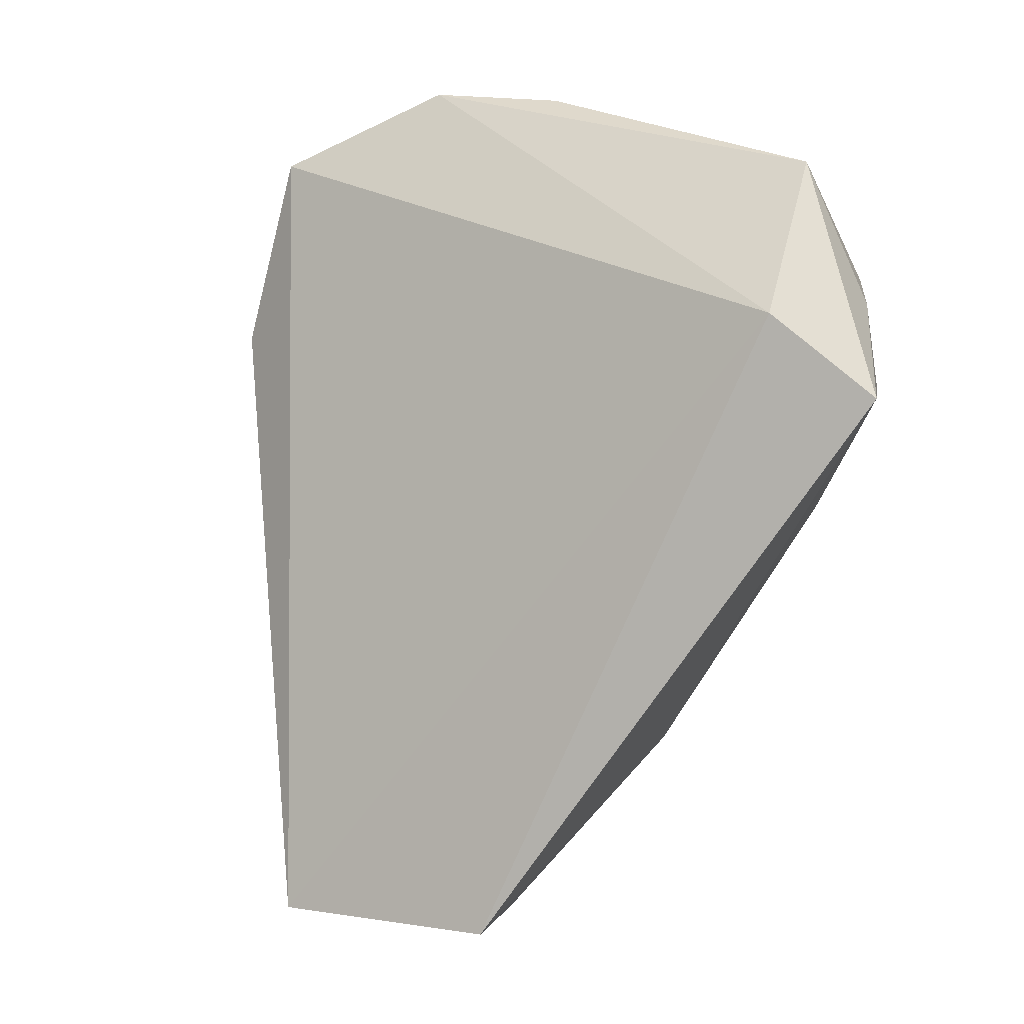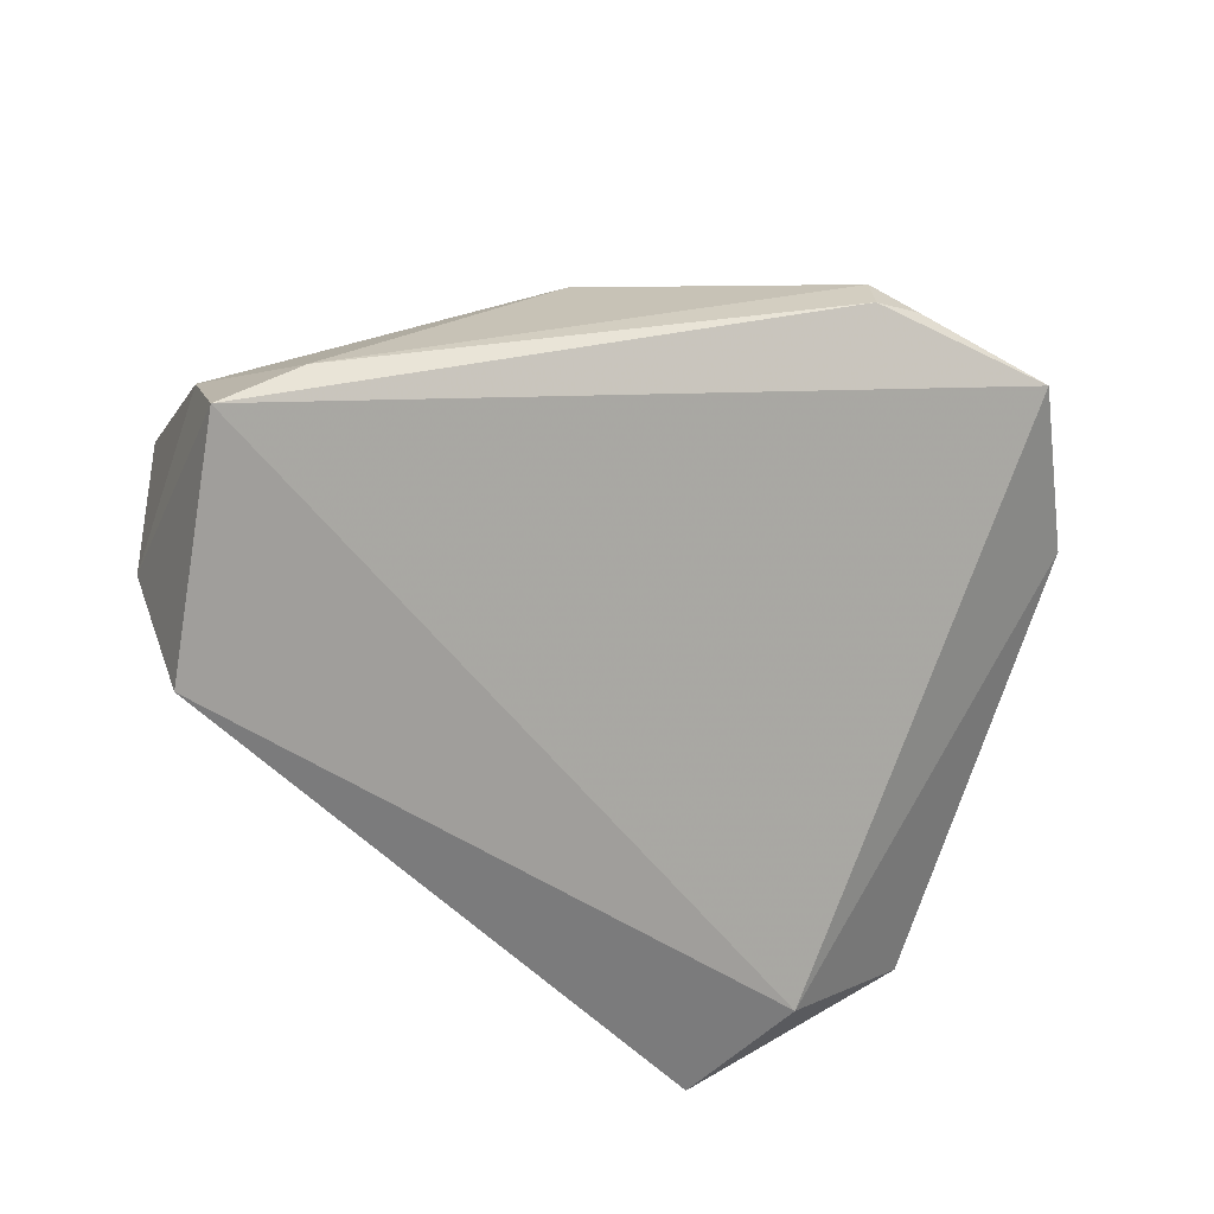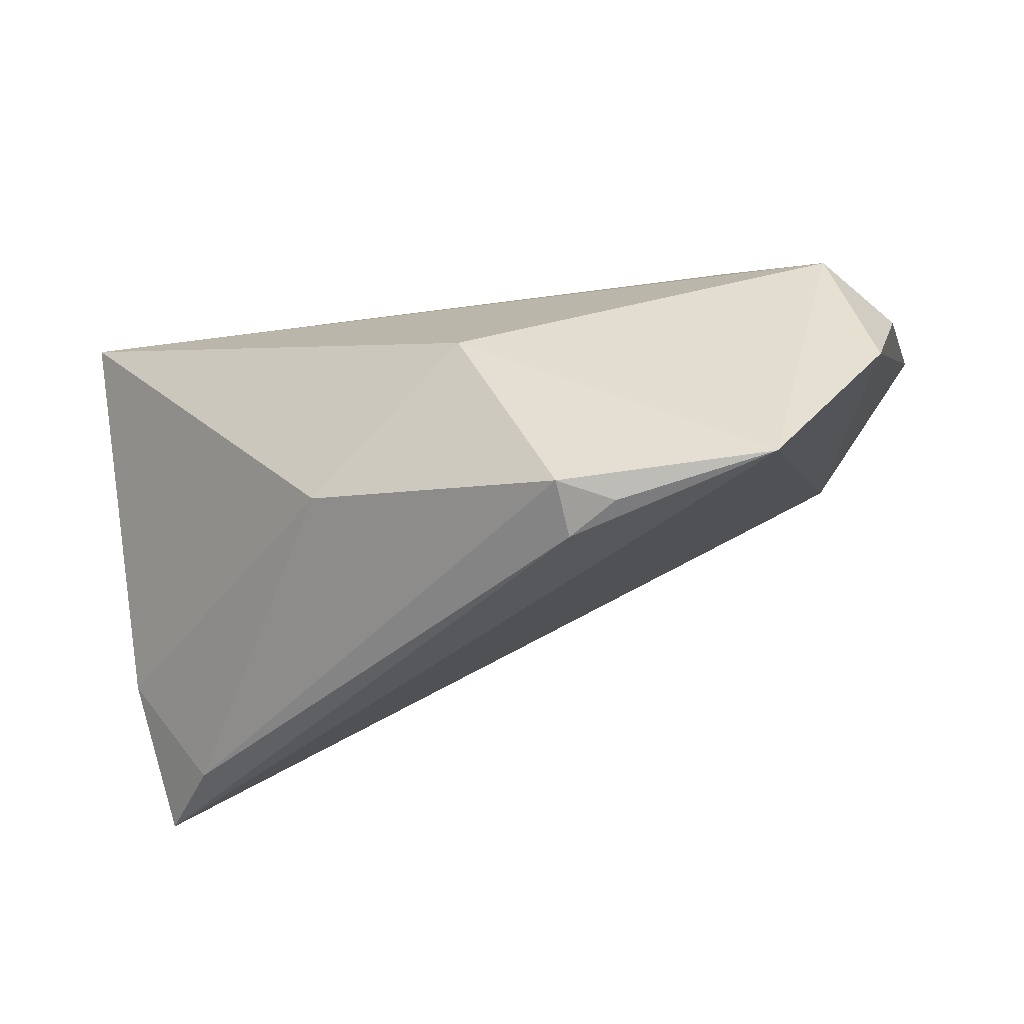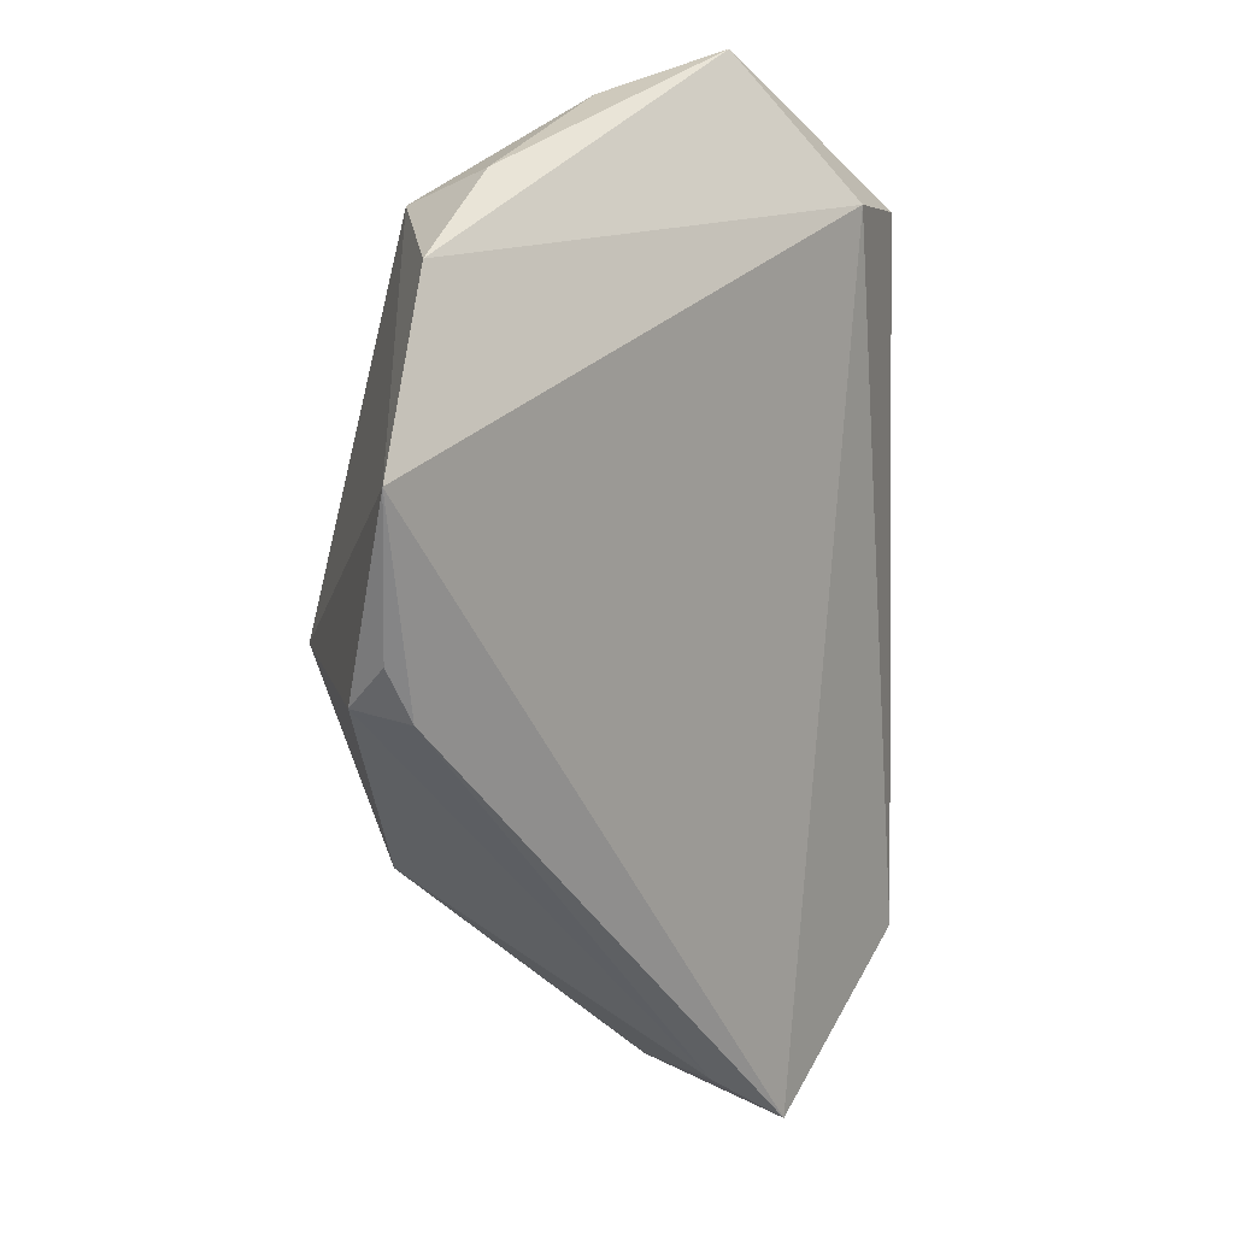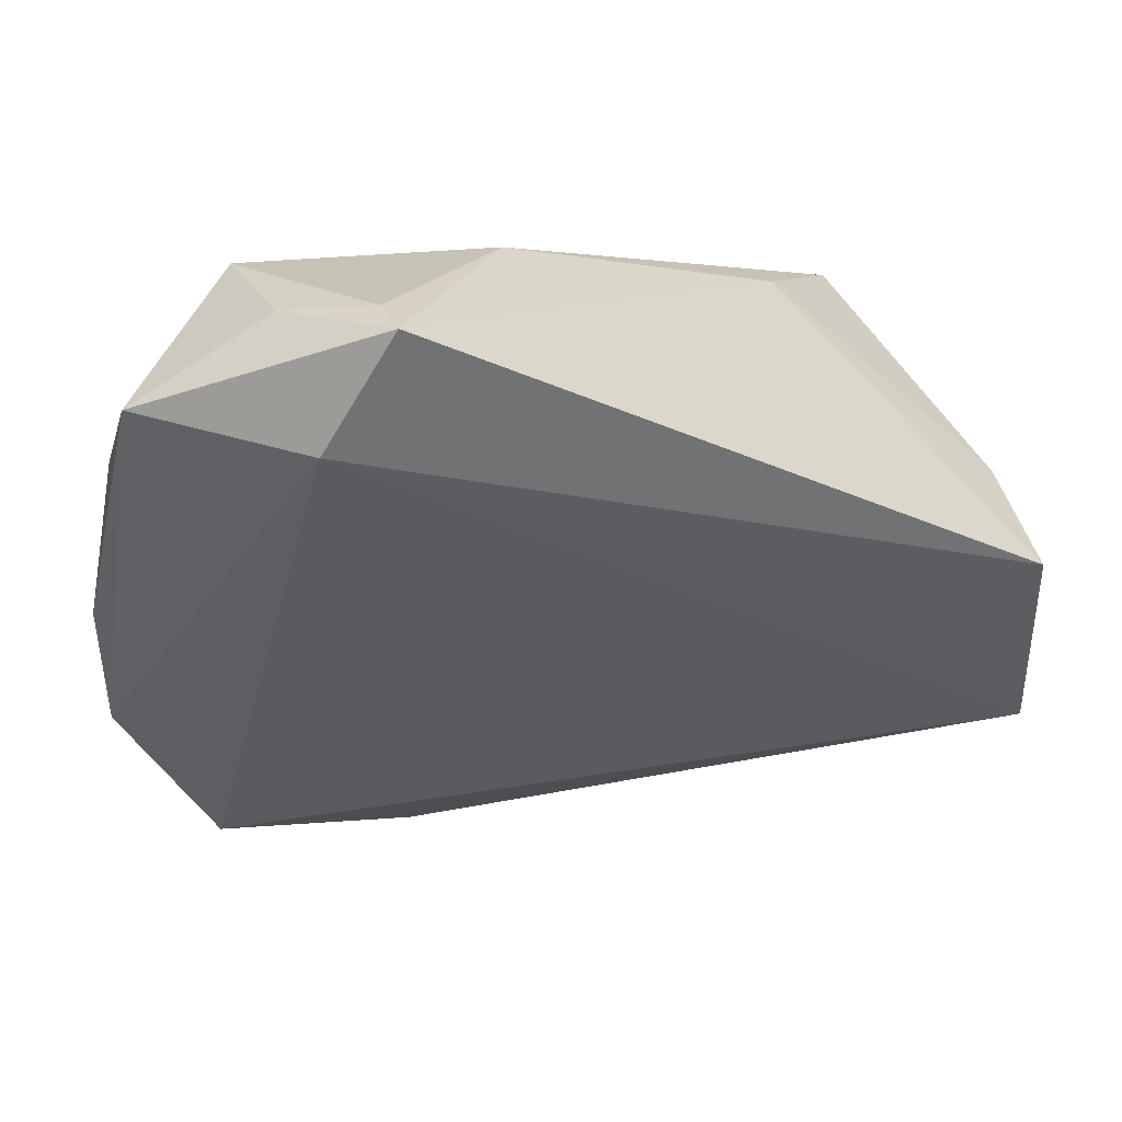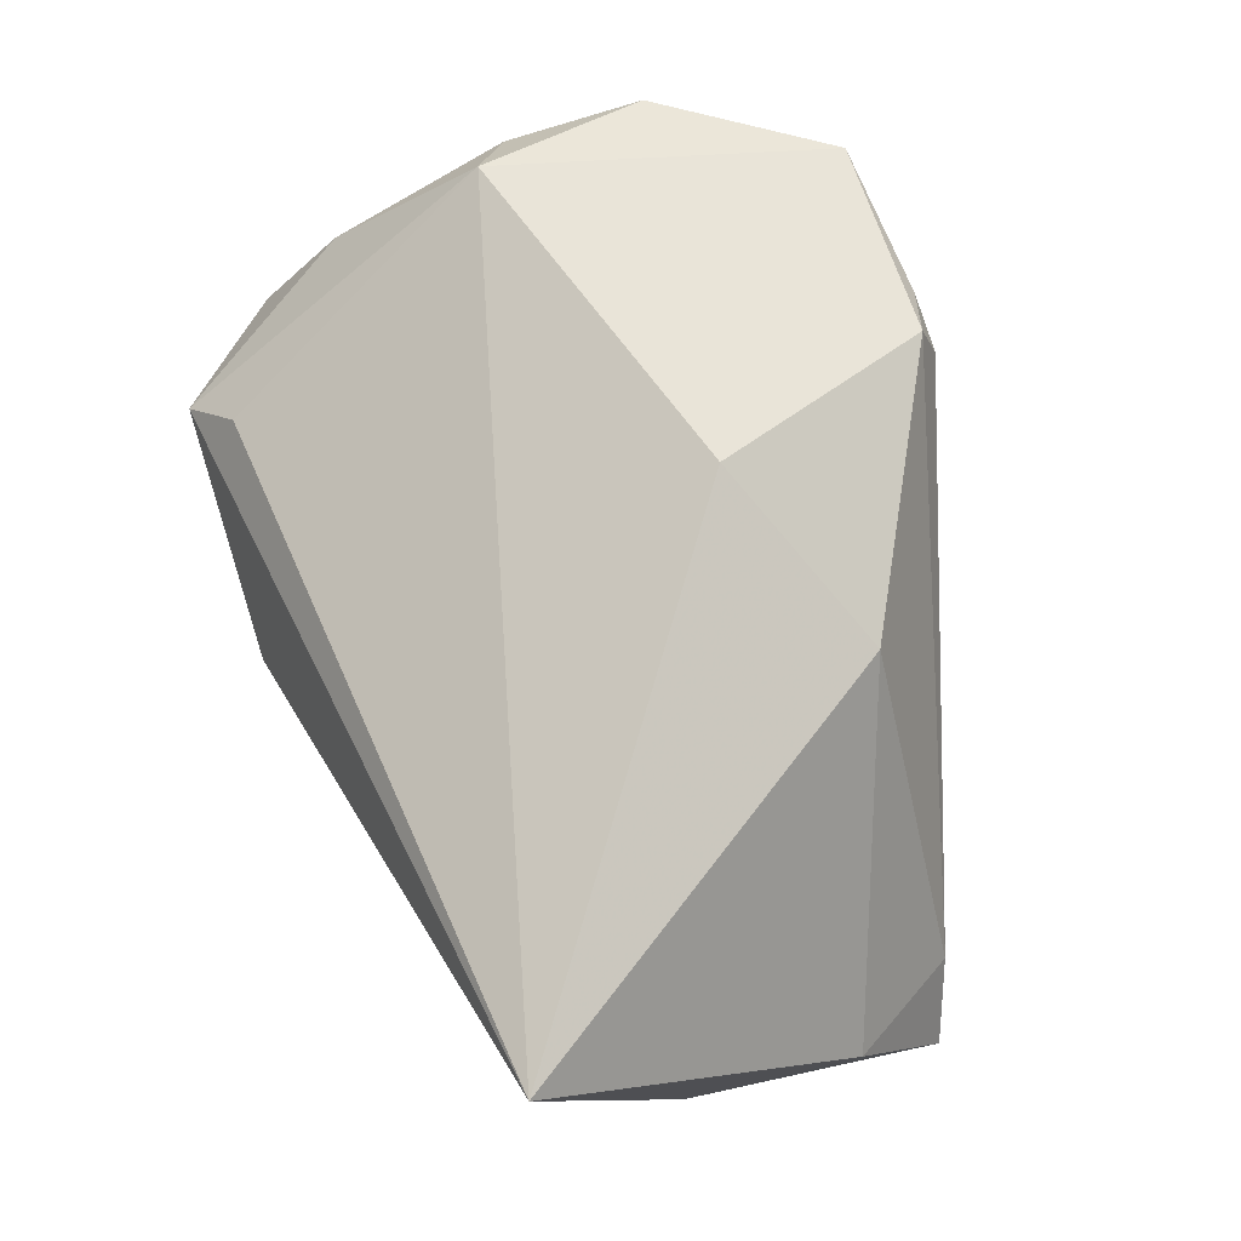
<metadata>
{"format":"obj","ext":"obj","renderer":"f3d","projection":"perspective","resolution":1024,"background":"white","views":[{"elev":-73.8,"azim":80.4,"up":"+Z"},{"elev":-47.5,"azim":-27.0,"up":"+Z"},{"elev":-57.1,"azim":20.2,"up":"+Y"},{"elev":-57.2,"azim":90.8,"up":"+Y"},{"elev":19.3,"azim":158.1,"up":"+Y"},{"elev":75.8,"azim":-107.4,"up":"+Z"}]}
</metadata>
<code>
v 0.03142 0.03587 -0.02872
v 0.05002 -0.003534 0.0187
v 0.005768 -0.01697 0.03062
v 0.05602 -0.007939 0.009923
v 0.01538 -0.04317 0.02358
v -0.03422 0.02437 0.01204
v 0.03878 0.02063 -0.03005
v -0.04608 -0.02897 -0.01206
v 0.009624 0.03587 -0.006427
v 0.03146 0.03477 -0.0348
v 0.0402 0.03413 -0.01993
v 0.05492 0.01373 -0.0005091
v 0.04059 0.03587 -0.003341
v -0.05462 -0.02636 -0.02064
v 0.0399 -0.04314 0.01875
v -0.05219 0.004292 -0.01452
v 0.03499 0.03096 0.004033
v 0.05364 -0.02391 0.0155
v 0.056 0.0237 -0.01509
v -0.01621 -0.02775 0.02214
v -0.04704 -0.000739 -0.0348
v 0.02111 -0.04467 0.01967
v 0.01468 -0.04517 0.01711
v -0.05012 0.02064 0.02786
v -0.05419 -0.01554 -0.004604
f 16 24 6
f 21 14 16
f 16 6 21
f 21 6 10
f 7 21 10
f 14 21 7
f 25 24 16
f 16 14 25
f 9 6 24
f 24 13 9
f 13 1 9
f 10 6 9
f 9 1 10
f 15 7 18
f 14 7 15
f 18 2 15
f 19 7 10
f 18 7 19
f 17 13 24
f 24 2 17
f 17 2 13
f 11 19 10
f 13 19 11
f 10 1 11
f 11 1 13
f 4 2 18
f 18 19 4
f 8 25 14
f 14 15 23
f 23 8 14
f 5 8 23
f 24 25 20
f 25 8 20
f 20 8 5
f 3 2 24
f 24 20 3
f 3 20 5
f 3 15 2
f 3 5 15
f 2 4 12
f 12 4 19
f 13 2 12
f 12 19 13
f 15 5 22
f 22 23 15
f 5 23 22

</code>
